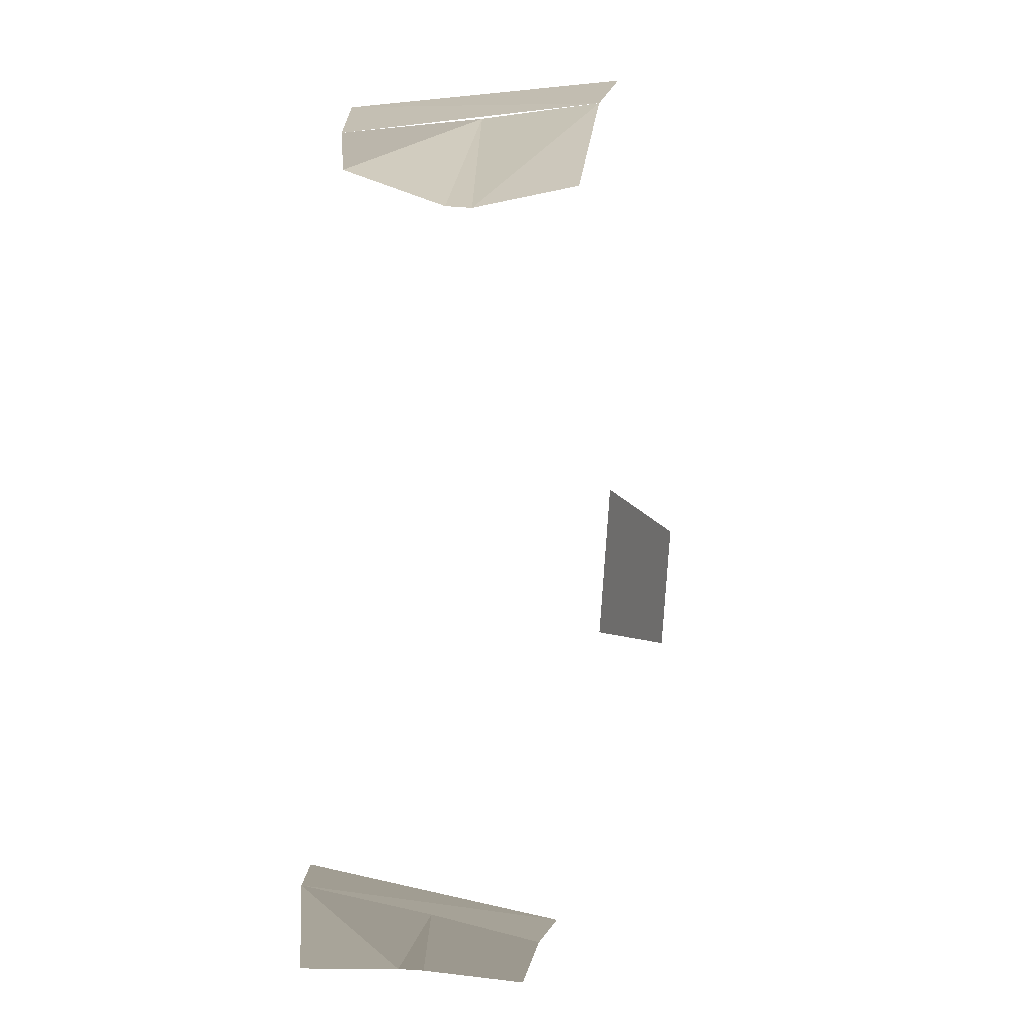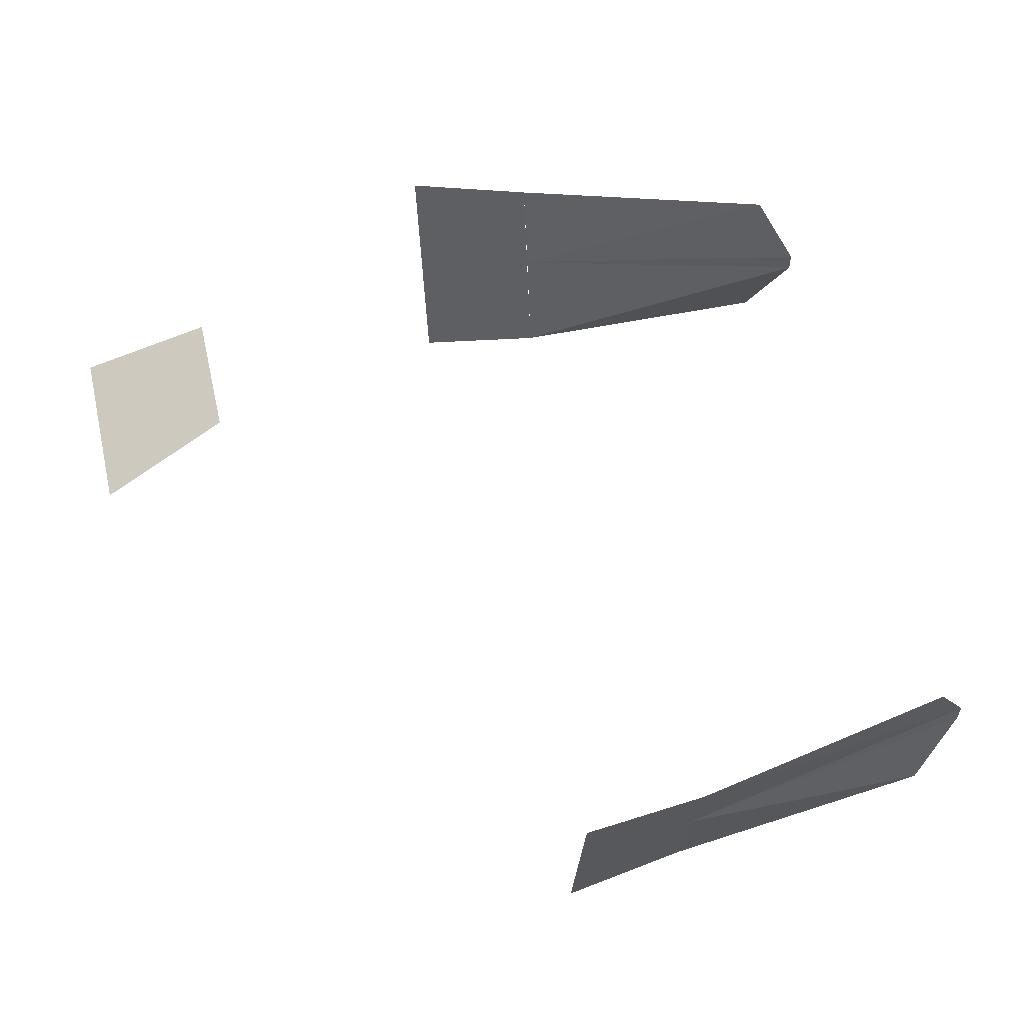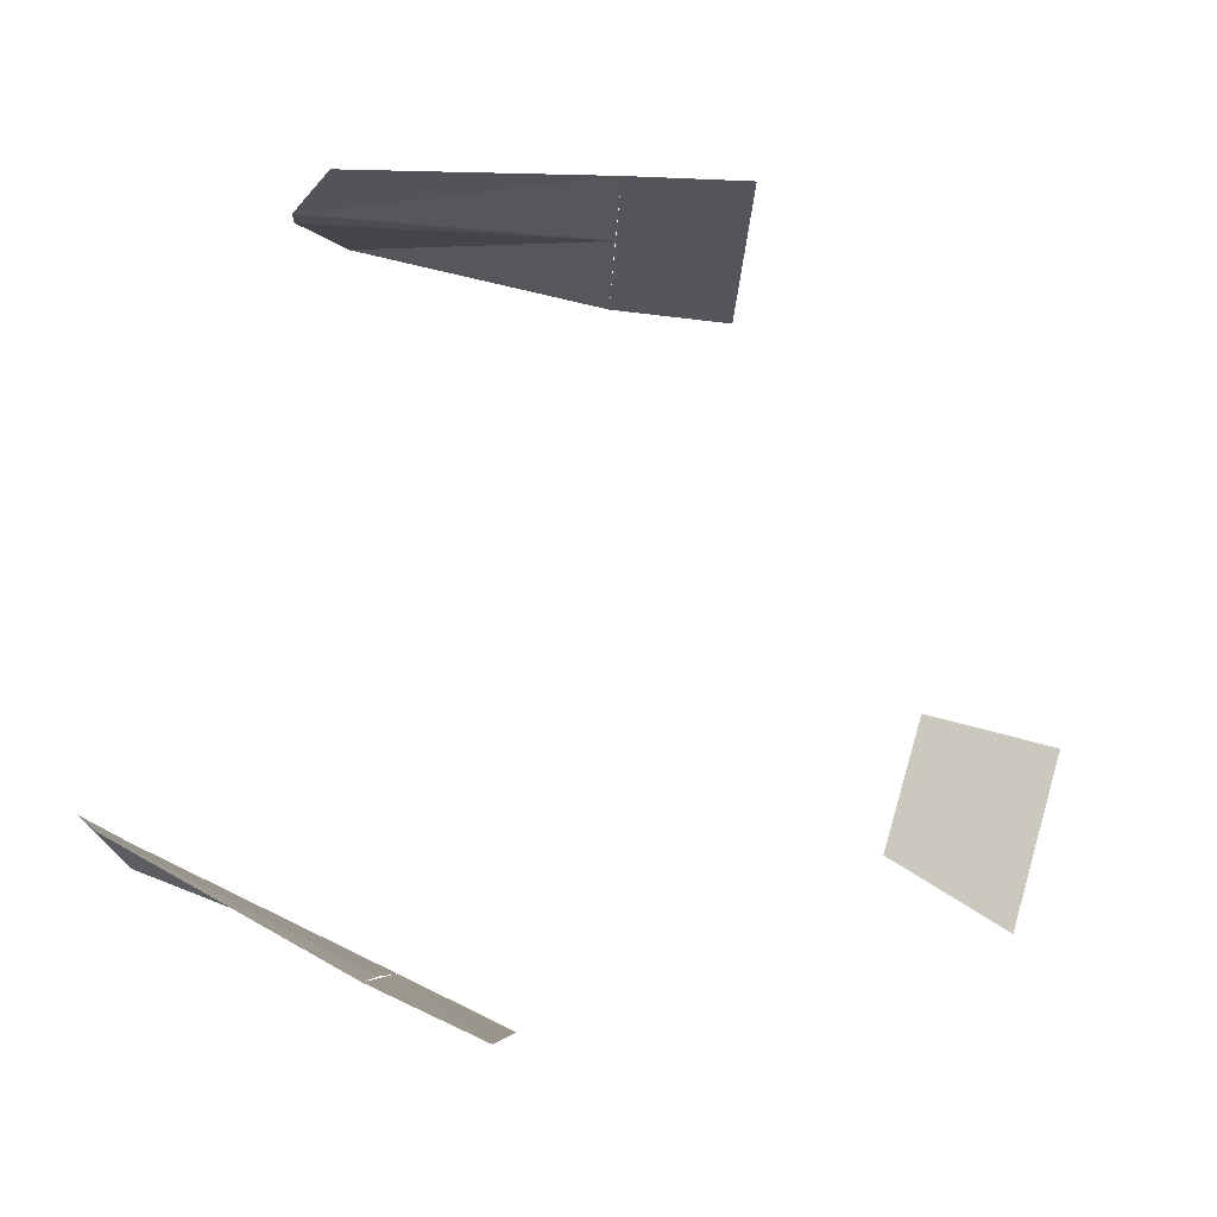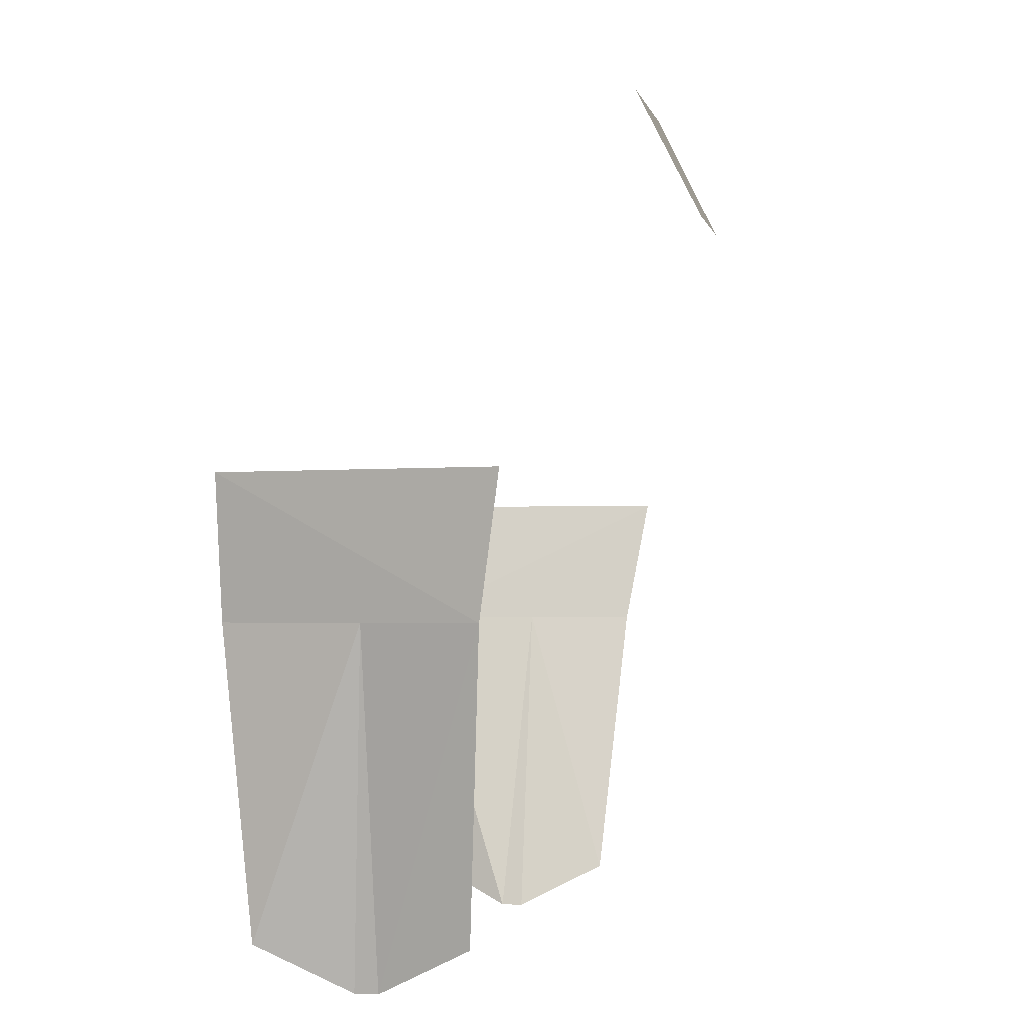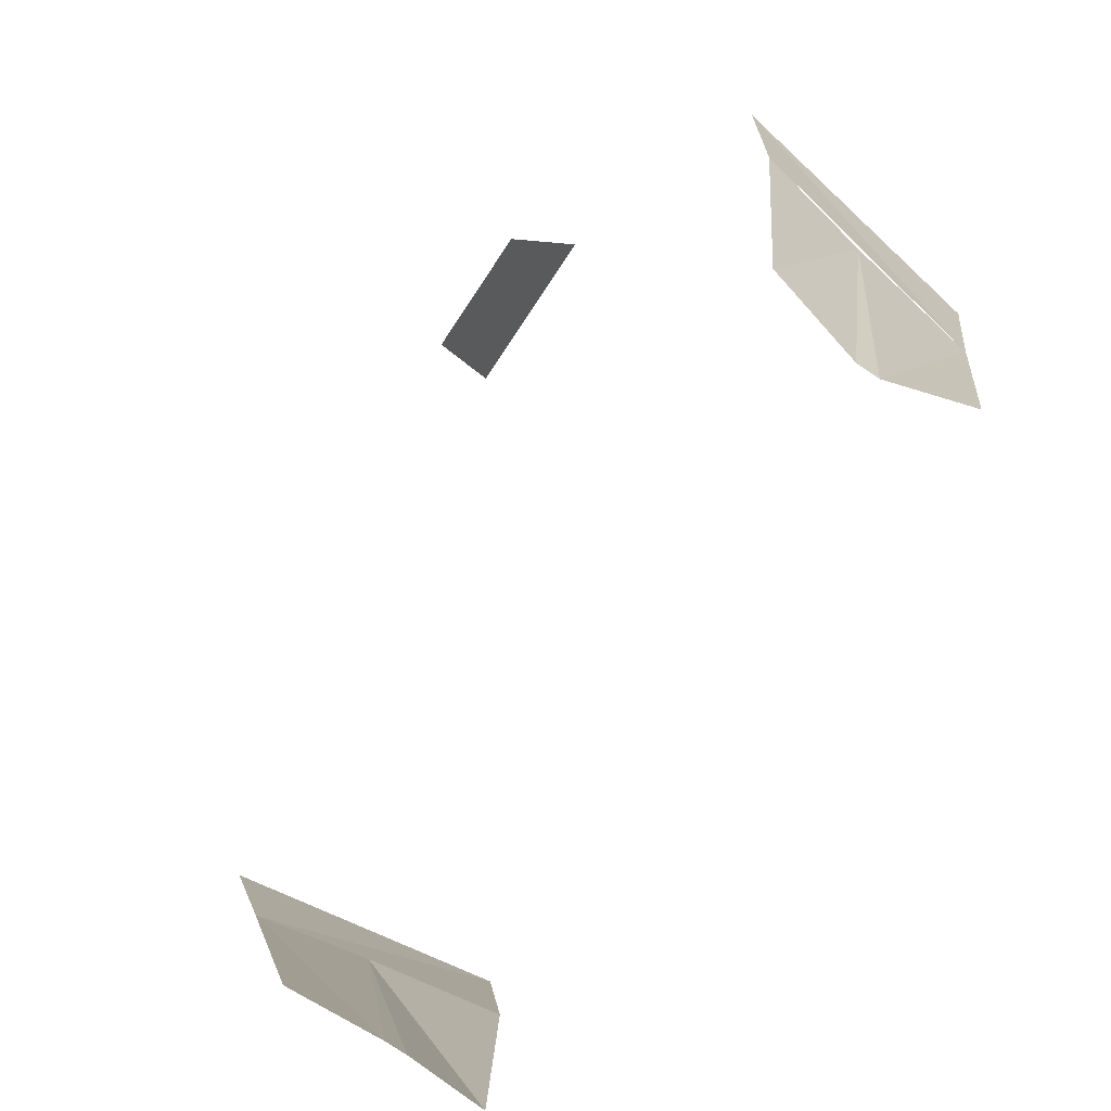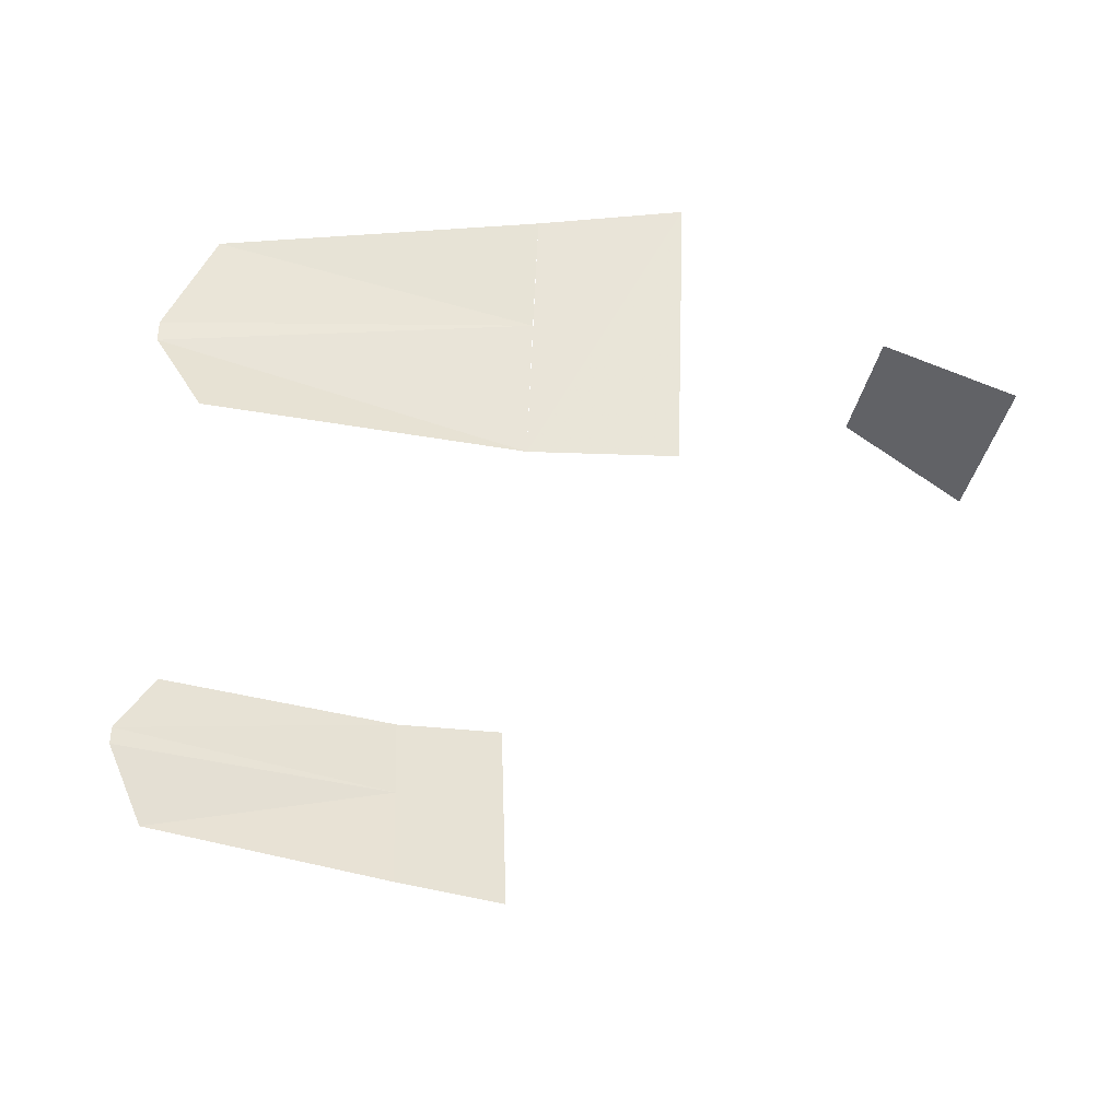
<metadata>
{"format":"obj","ext":"obj","renderer":"f3d","projection":"perspective","resolution":1024,"background":"white","views":[{"elev":-79.8,"azim":-93.8,"up":"+Y"},{"elev":57.8,"azim":-102.8,"up":"+Z"},{"elev":73.9,"azim":106.5,"up":"+Z"},{"elev":-2.1,"azim":-78.7,"up":"+Y"},{"elev":-77.9,"azim":56.3,"up":"+Y"},{"elev":-38.4,"azim":77.9,"up":"+Z"}]}
</metadata>
<code>
v 0.07031 0.7578 0.08594
v 0.02344 0.7578 0.08594
v 0.01562 0.8047 0.0625
v 0.07812 0.8047 0.0625
v 0.1328 0.6094 -0.04688
v 0.1484 0.6094 0.03906
v 0.1562 0.6562 0.04688
v 0.1406 0.6562 -0.04688
v 0.1406 0.6094 0
v 0.1172 0.4922 -0.007812
v 0.1172 0.4922 0
v 0.125 0.5078 0.03125
v 0.125 0.5078 -0.03906
v -0.1406 0.6562 -0.04688
v -0.1562 0.6562 0.04688
v -0.1484 0.6094 0.03906
v -0.1328 0.6094 -0.04688
v -0.1406 0.6094 0
v -0.1172 0.4922 0
v -0.1172 0.4922 -0.007812
v -0.125 0.5078 -0.03906
v -0.125 0.5078 0.03125
f 1 2 3
f 1 3 4
f 5 6 7
f 5 7 8
f 9 10 11
f 9 11 9
f 9 11 12
f 9 12 6
f 5 13 10
f 5 10 9
f 14 15 16
f 14 16 17
f 18 19 20
f 18 20 18
f 18 20 21
f 18 21 17
f 16 22 19
f 16 19 18

</code>
